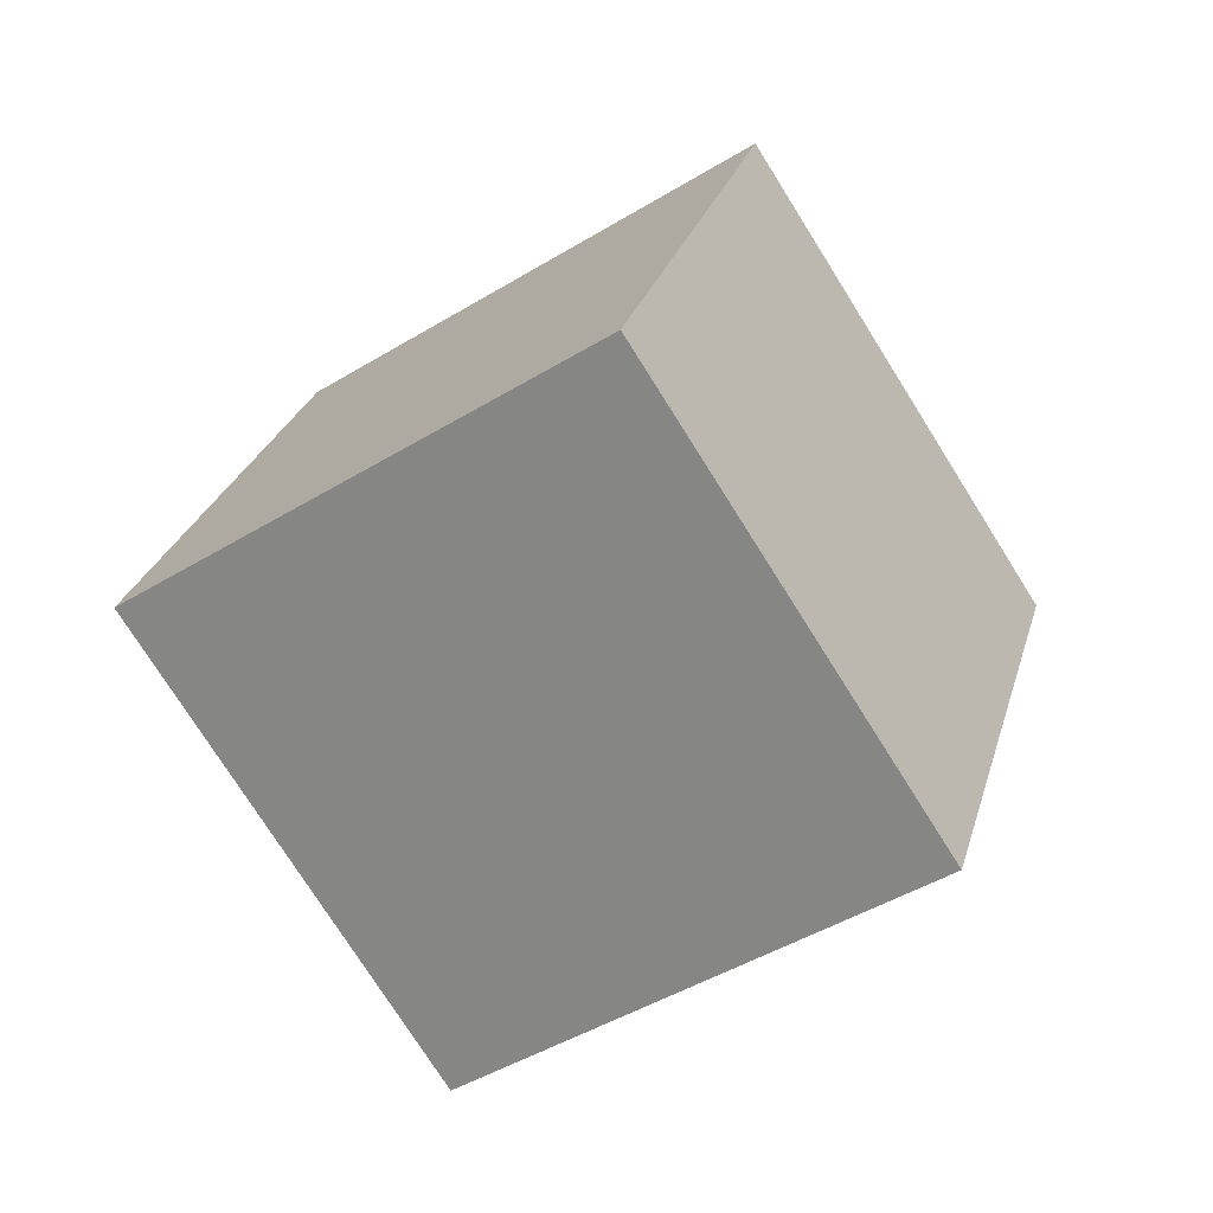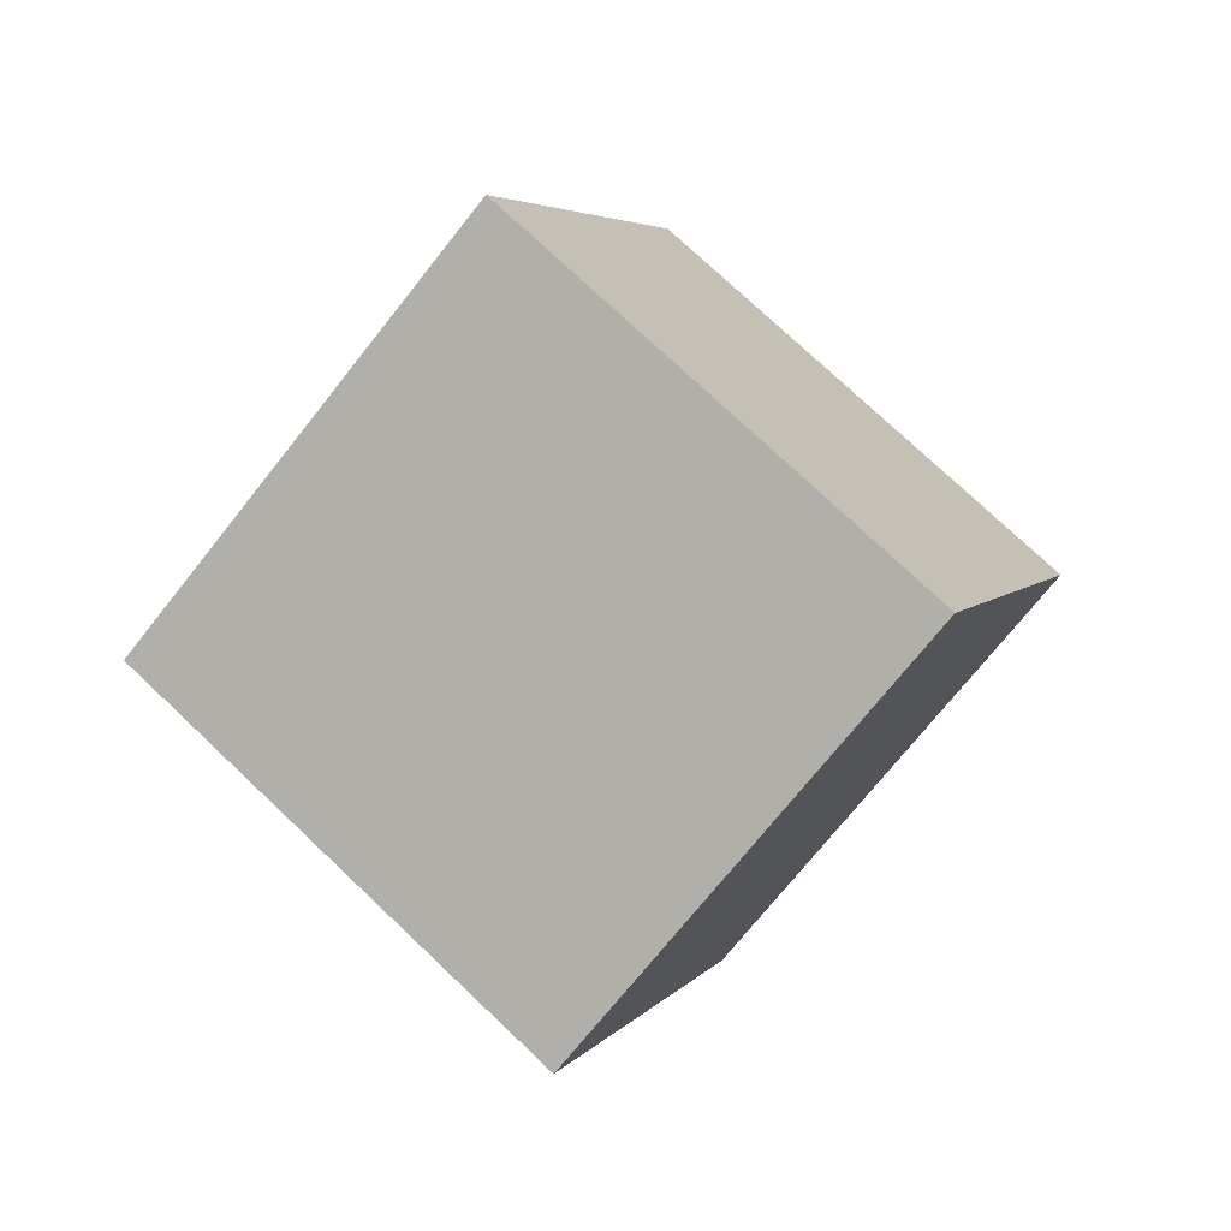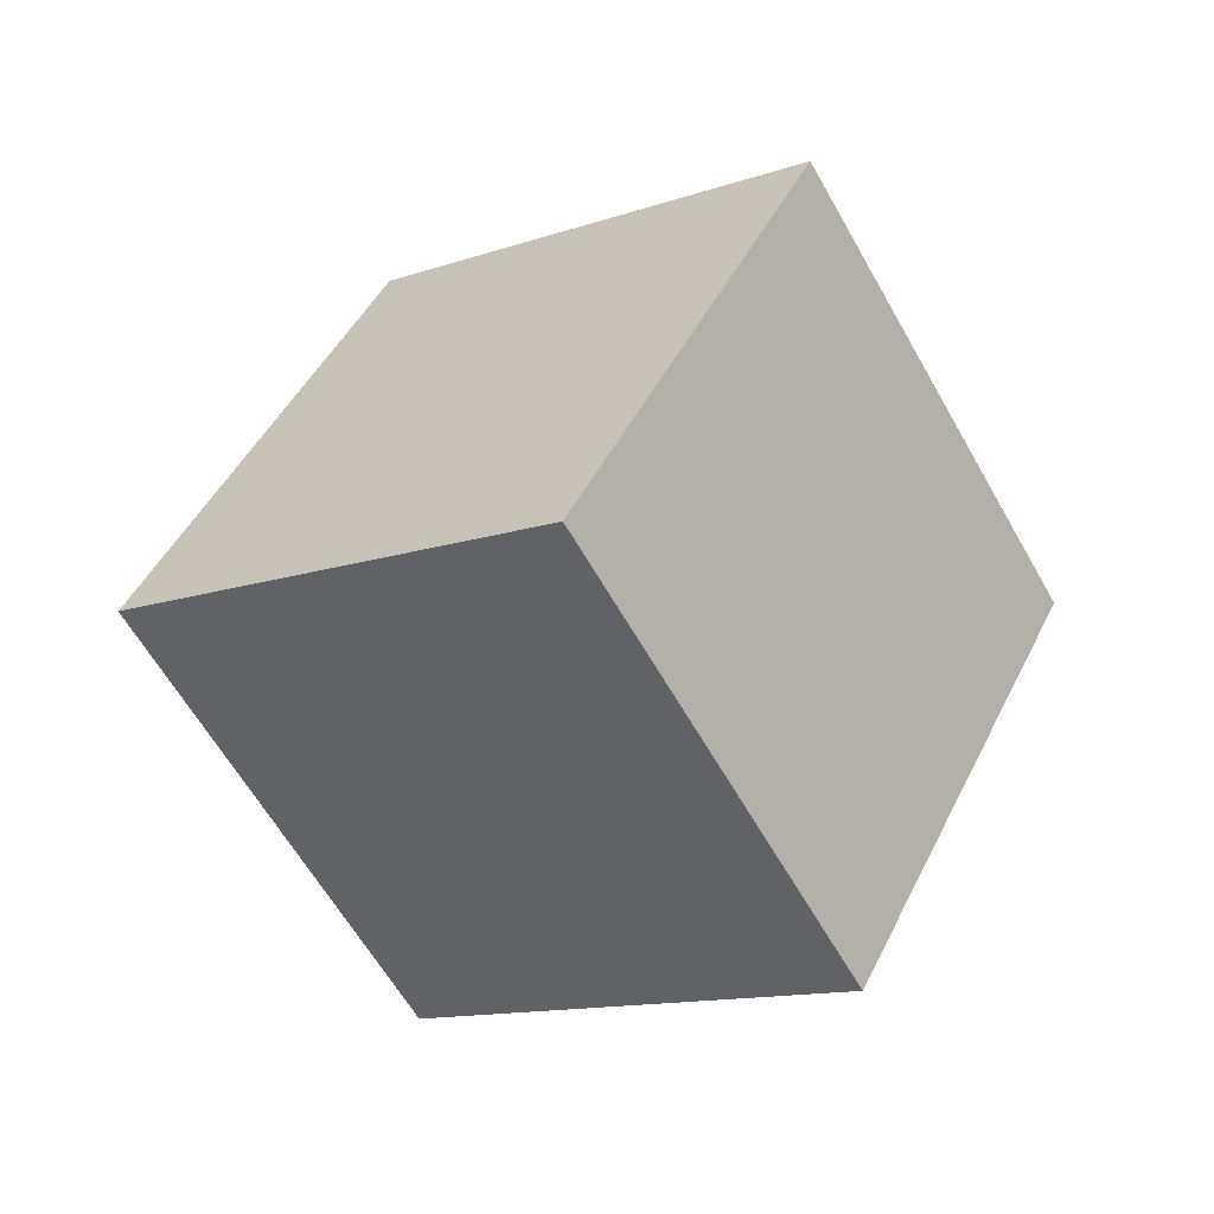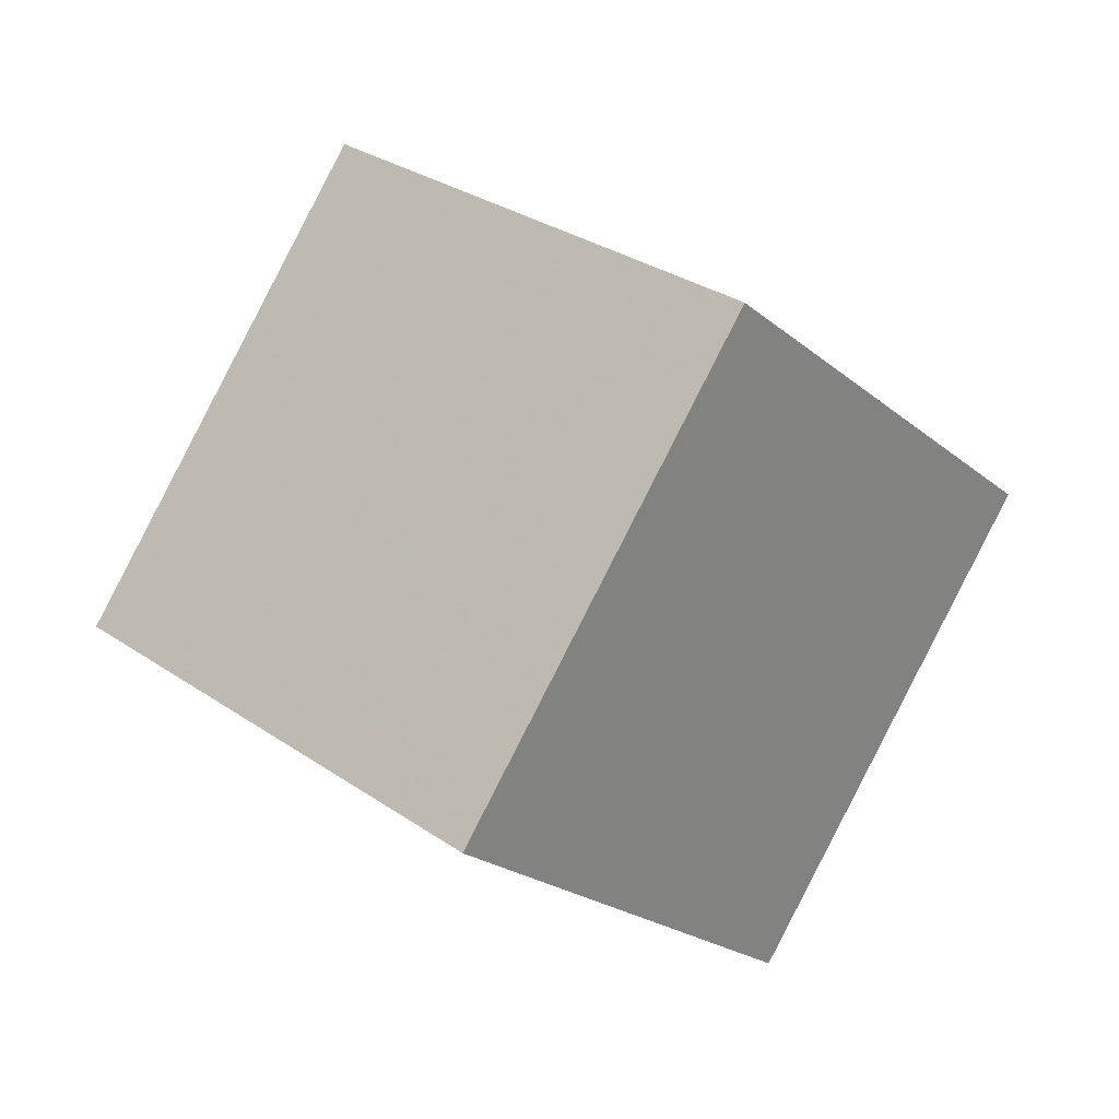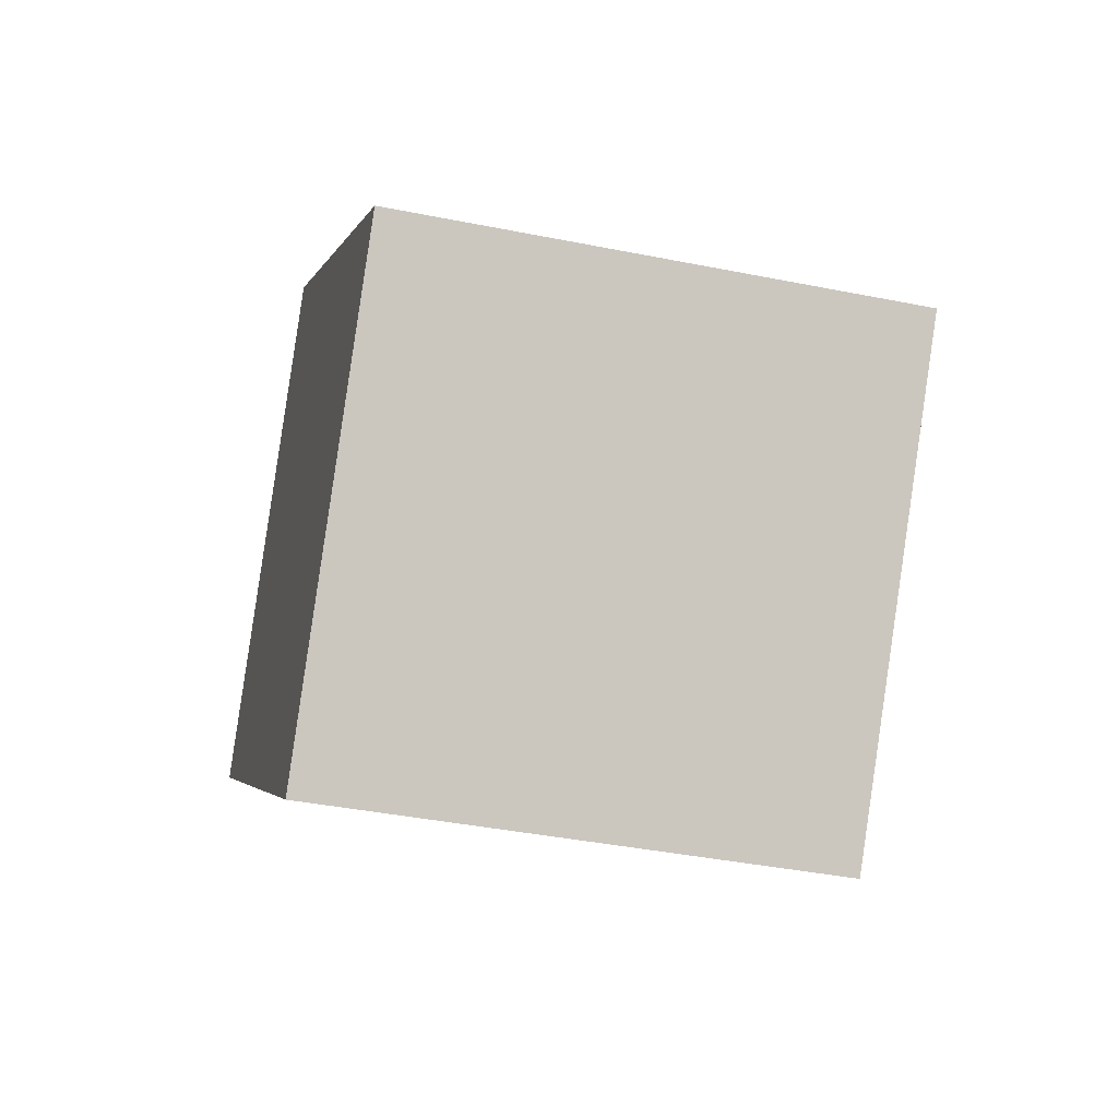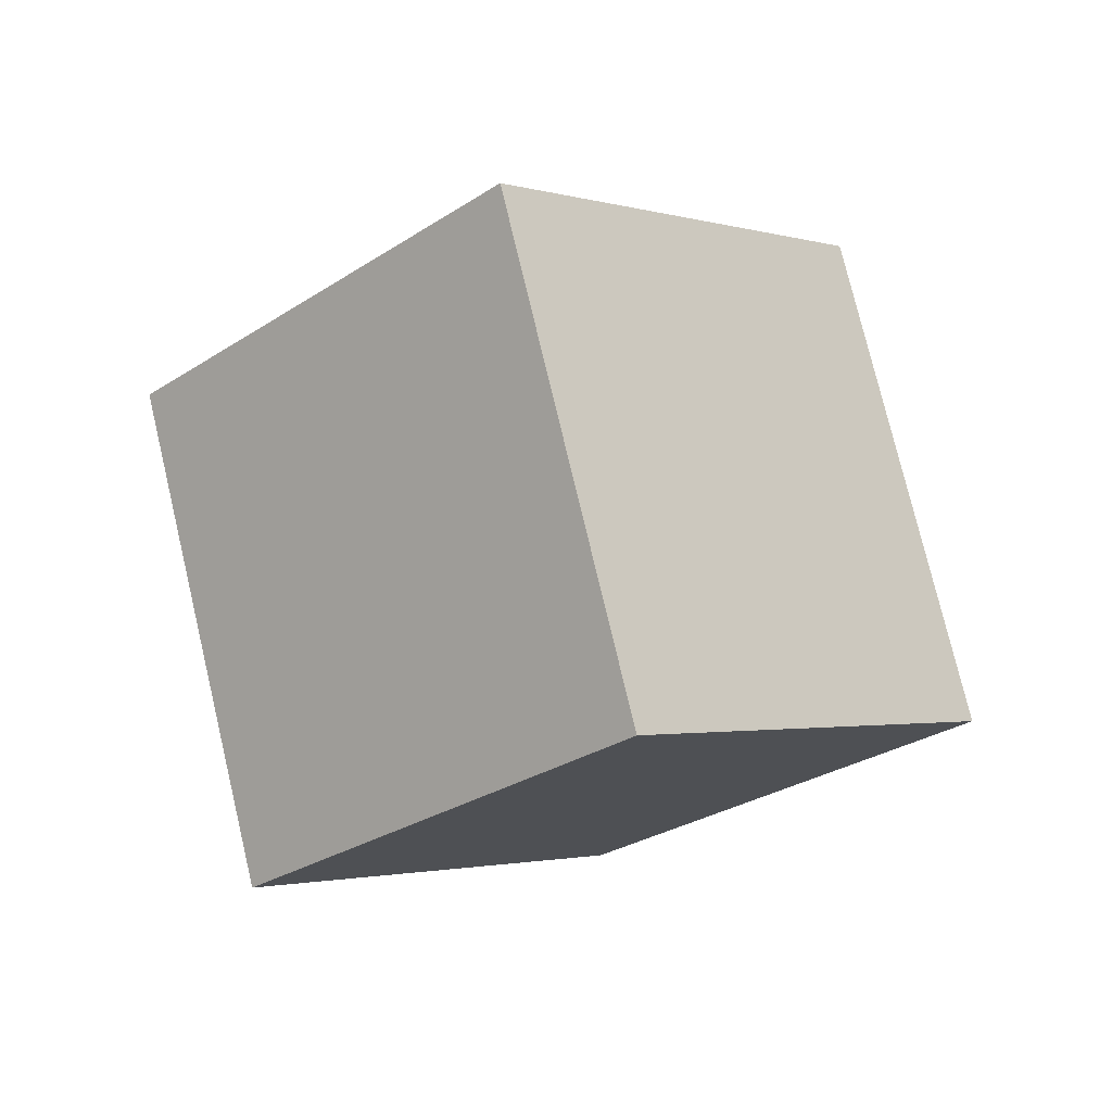
<metadata>
{"format":"obj","ext":"obj","renderer":"f3d","projection":"perspective","resolution":1024,"background":"white","views":[{"elev":39.3,"azim":124.7,"up":"+Z"},{"elev":45.4,"azim":-155.0,"up":"+Y"},{"elev":66.2,"azim":101.4,"up":"+Y"},{"elev":48.8,"azim":64.4,"up":"+Z"},{"elev":33.9,"azim":-164.5,"up":"+Z"},{"elev":55.7,"azim":-118.9,"up":"+Y"}]}
</metadata>
<code>
v 11.95 3.312 -4.156
v 2.841 -0.05108 -6.552
v 7.827 10.35 1.634
v -1.281 6.984 -0.7623
v 12.21 -2.948 3.637
v 3.102 -6.312 1.241
v 8.088 4.087 9.427
v -1.019 0.7237 7.031
f 2 4 1
f 5 2 1
f 1 4 3
f 3 5 1
f 2 8 4
f 6 2 5
f 6 8 2
f 4 8 3
f 7 5 3
f 3 8 7
f 7 6 5
f 8 6 7

</code>
